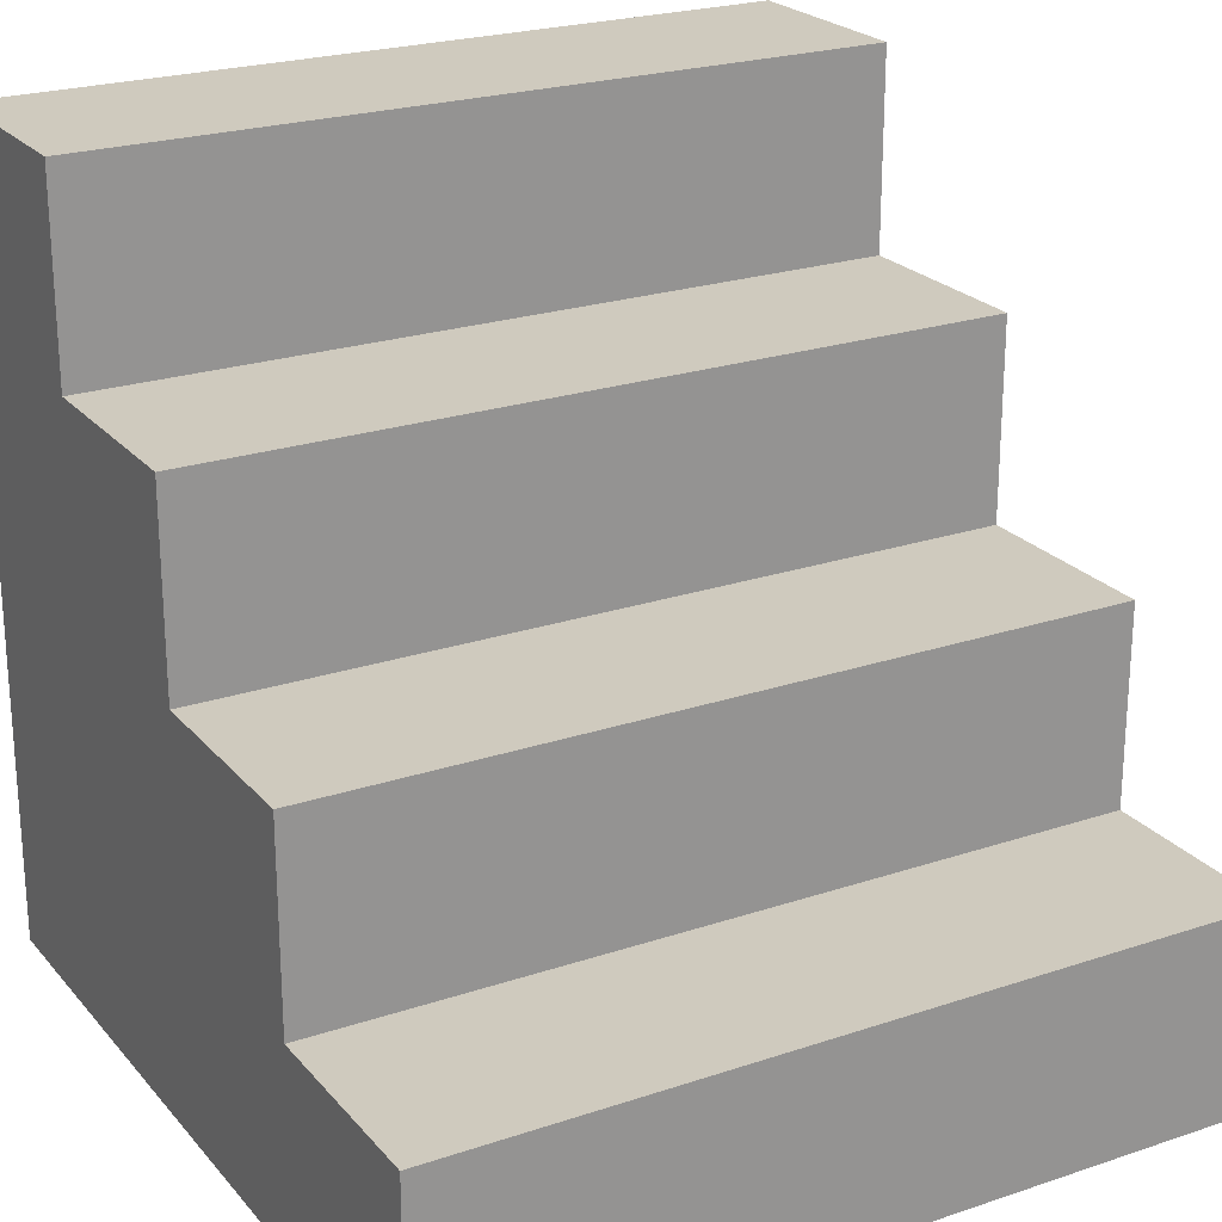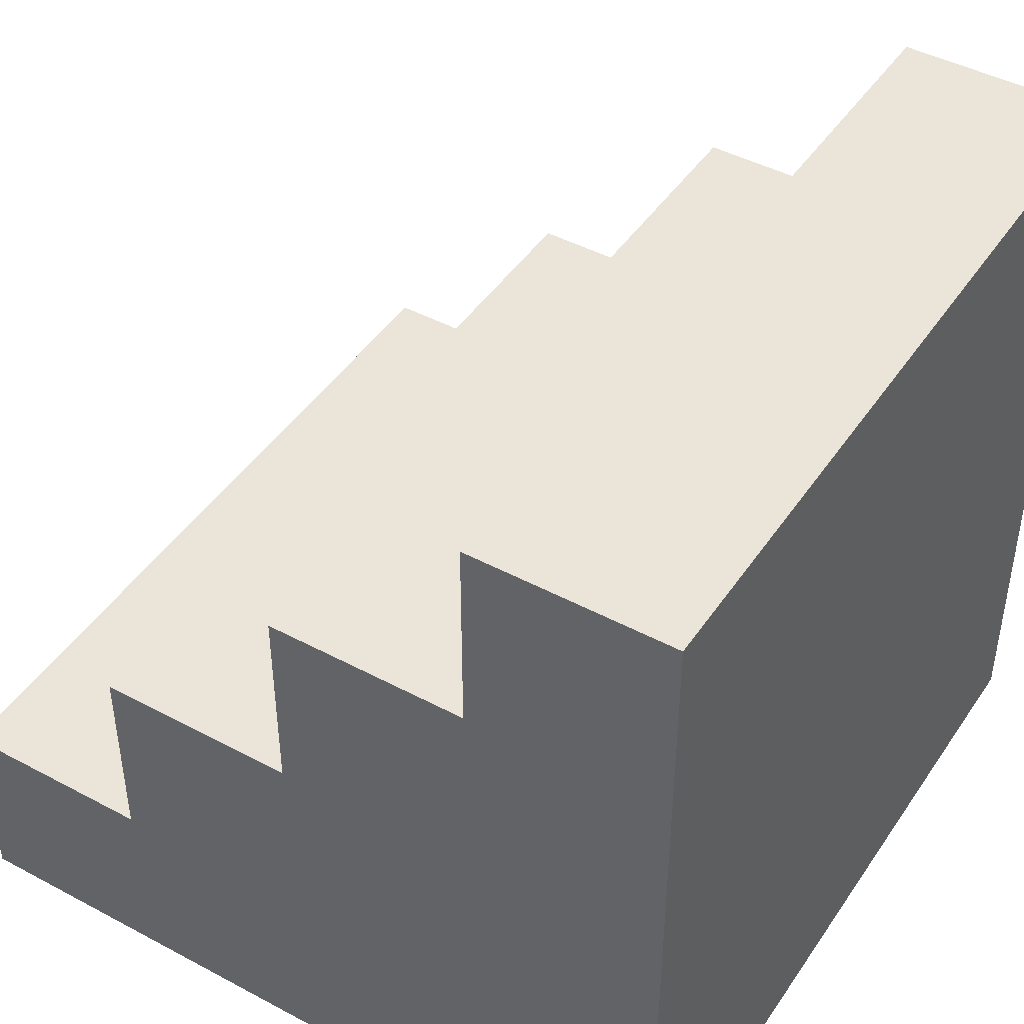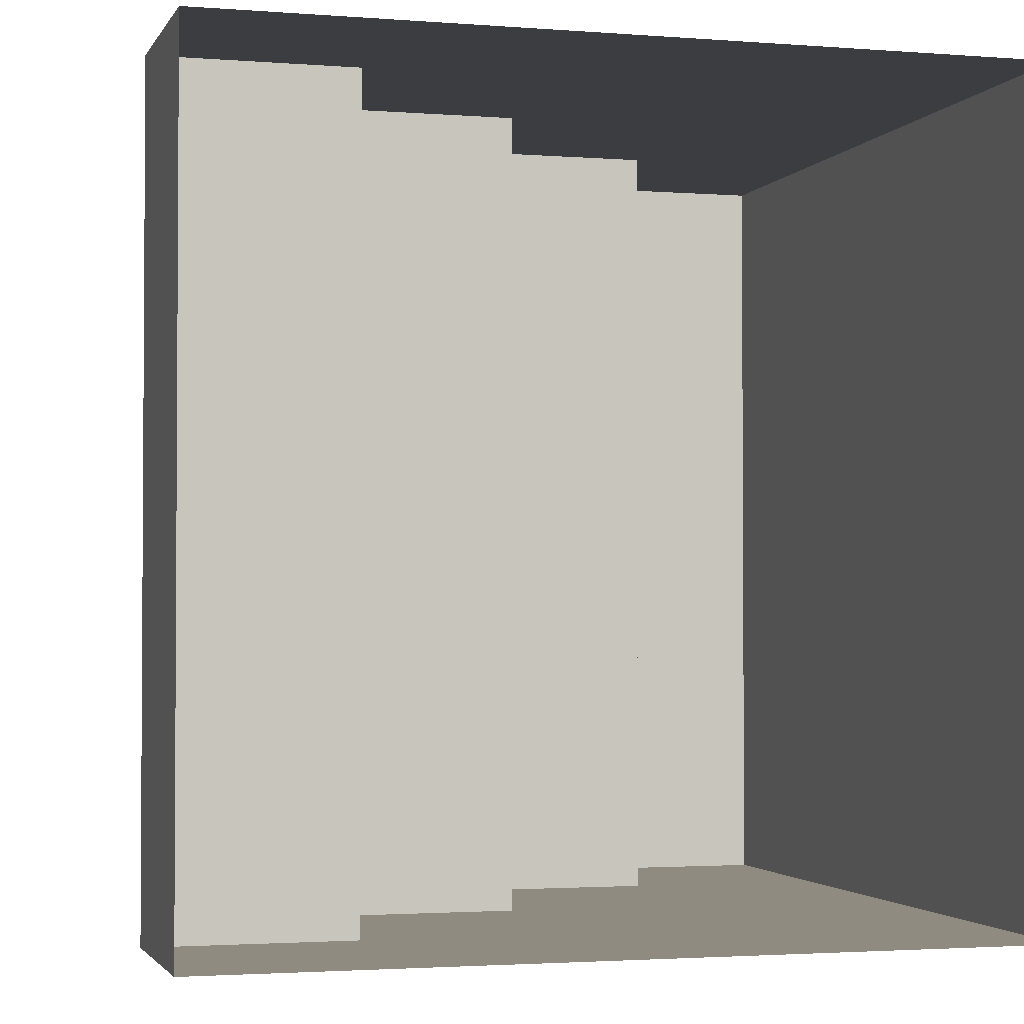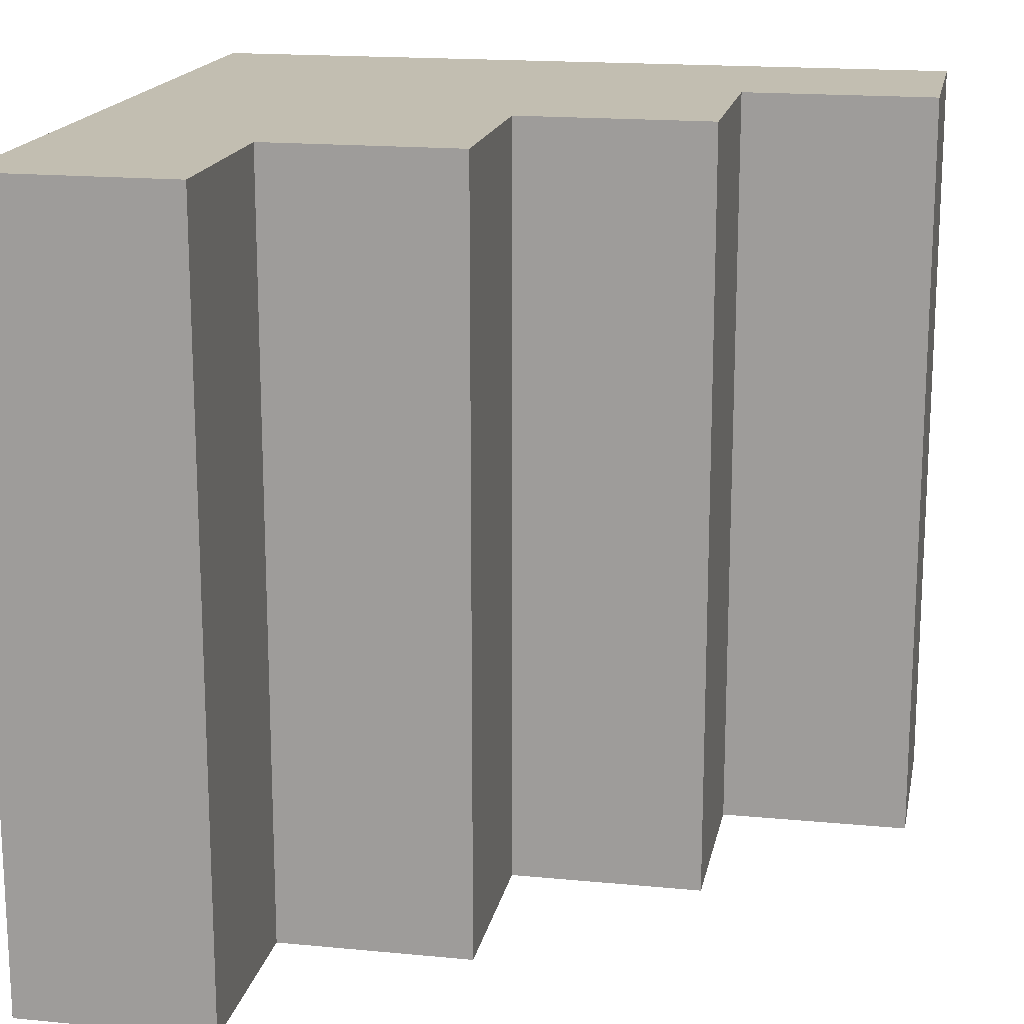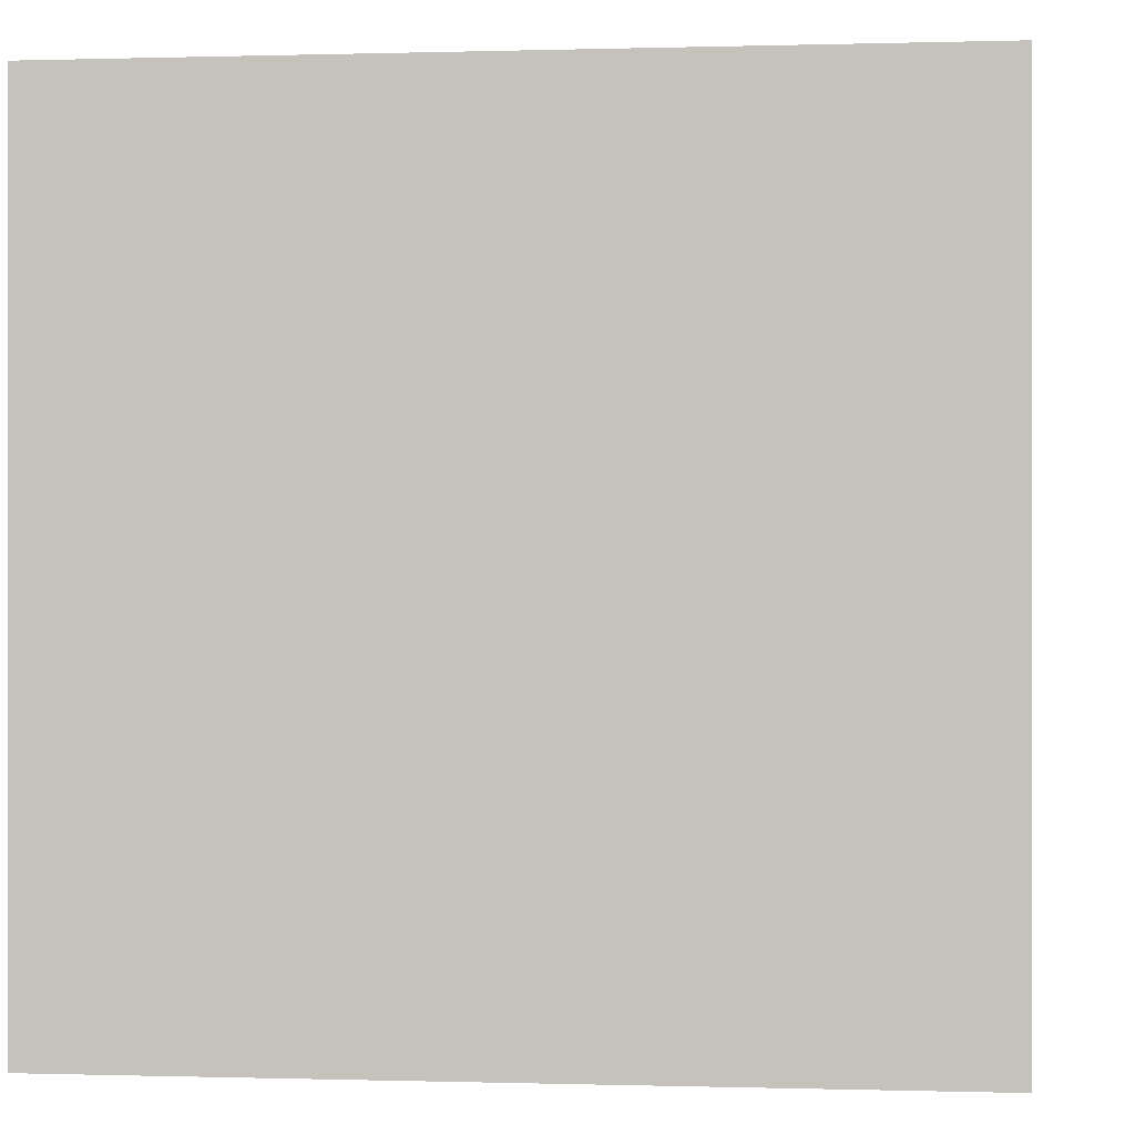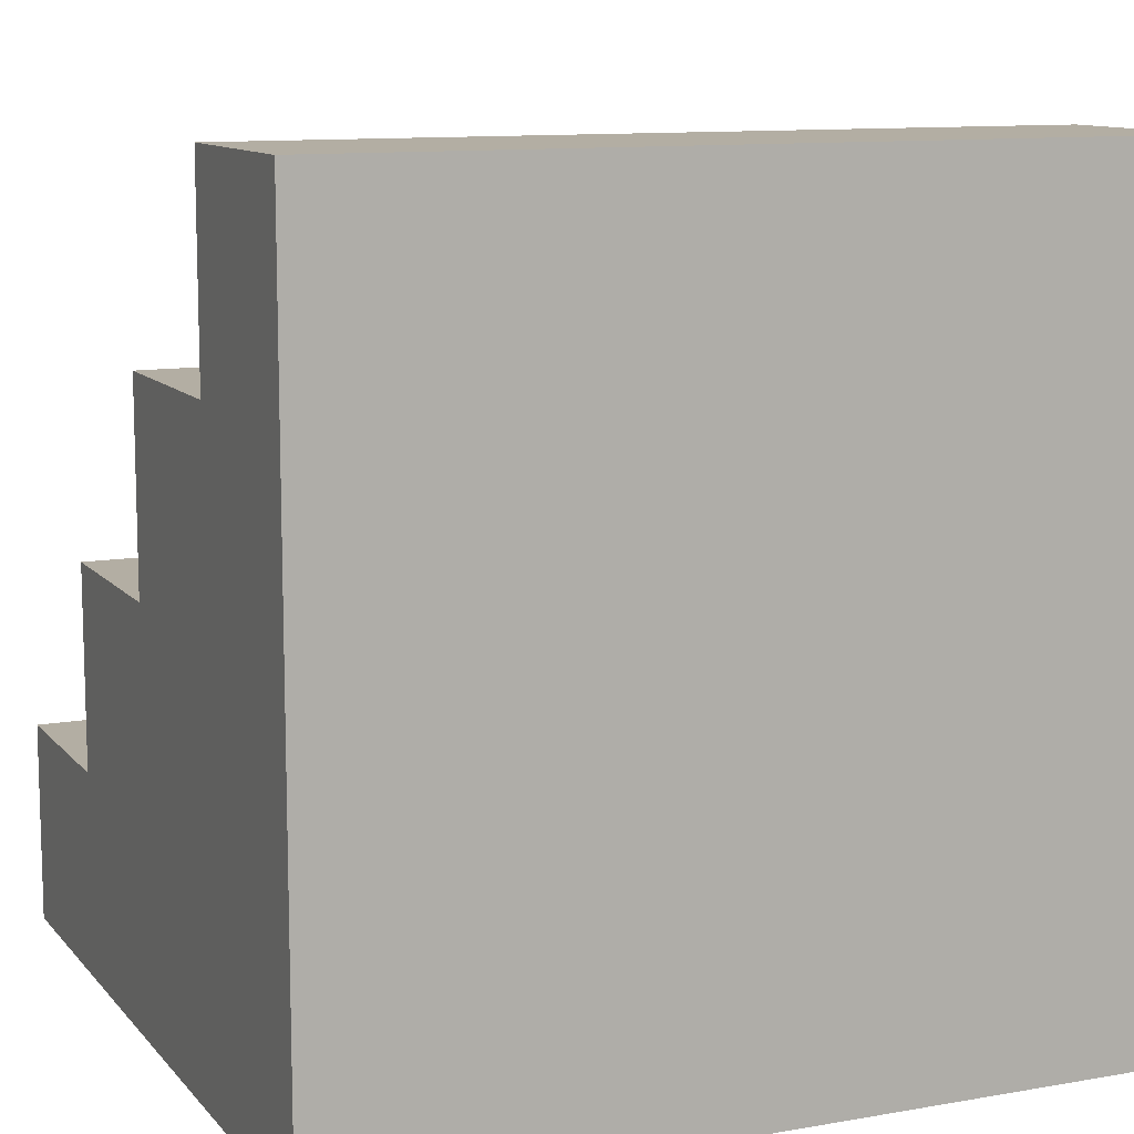
<metadata>
{"format":"obj","ext":"obj","renderer":"f3d","projection":"perspective","resolution":1024,"background":"white","views":[{"elev":23.2,"azim":-119.6,"up":"+Y"},{"elev":44.9,"azim":31.8,"up":"+Y"},{"elev":-2.3,"azim":-15.8,"up":"+Z"},{"elev":17.1,"azim":-169.0,"up":"+Z"},{"elev":-0.1,"azim":96.4,"up":"+Y"},{"elev":11.0,"azim":66.5,"up":"+Y"}]}
</metadata>
<code>
g default
v -0.5 0 0.5
v 0.5 0 0.5
v 0.5 1 0.5
v 0.5 1 -0.5
v -0.5 0 -0.5
v 0.5 0 -0.5
v 0 0 -0.5
v 0 0 0.5
v 0 0.5 -0.5
v 0.5 0.5 -0.5
v 0.5 0.5 0.5
v 0 0.5 0.5
v 0.25 1 0.5
v 0.25 1 -0.5
v 0.25 0.5 -0.5
v 0.25 0 -0.5
v 0.25 0 0.5
v 0.25 0.5 0.5
v -0.25 0.5 0.5
v -0.25 0 0.5
v -0.25 0 -0.5
v -0.25 0.5 -0.5
v 0 0.75 0.5
v 0 0.75 -0.5
v 0.25 0.75 -0.5
v 0.5 0.75 -0.5
v 0.5 0.75 0.5
v 0.25 0.75 0.5
v -0.5 0.25 0.5
v -0.5 0.25 -0.5
v -0.25 0.25 -0.5
v 0 0.25 -0.5
v 0.25 0.25 -0.5
v 0.5 0.25 -0.5
v 0.5 0.25 0.5
v 0.25 0.25 0.5
v 0 0.25 0.5
v -0.25 0.25 0.5
g stair1:stair1
f 38 20 37
f 31 32 21
f 21 32 7
f 2 6 35
f 35 6 34
f 30 5 29
f 16 7 33
f 37 8 36
f 36 8 17
f 15 9 25
f 25 9 24
f 11 10 27
f 27 10 26
f 12 28 23
f 24 9 23
f 9 22 12
f 12 22 19
f 13 3 14
f 14 3 4
f 10 15 26
f 26 15 25
f 6 16 34
f 36 17 35
f 35 17 2
f 28 18 27
f 27 18 11
f 29 1 38
f 30 31 5
f 5 31 21
f 26 25 4
f 4 25 14
f 27 26 3
f 3 26 4
f 3 28 27
f 22 9 31
f 31 9 32
f 33 32 15
f 15 32 9
f 34 33 10
f 10 33 15
f 35 34 11
f 11 34 10
f 18 36 11
f 11 36 35
f 12 37 18
f 18 37 36
f 19 38 12
f 25 24 28
f 28 24 23
f 13 25 28
f 31 30 38
f 38 30 29
f 22 31 19
f 19 31 38
f 34 16 33
f 33 7 32
f 37 20 8
f 3 13 28
f 38 1 20
f 12 38 37
f 18 28 12
f 23 9 12
f 14 25 13
f 29 5 1

</code>
